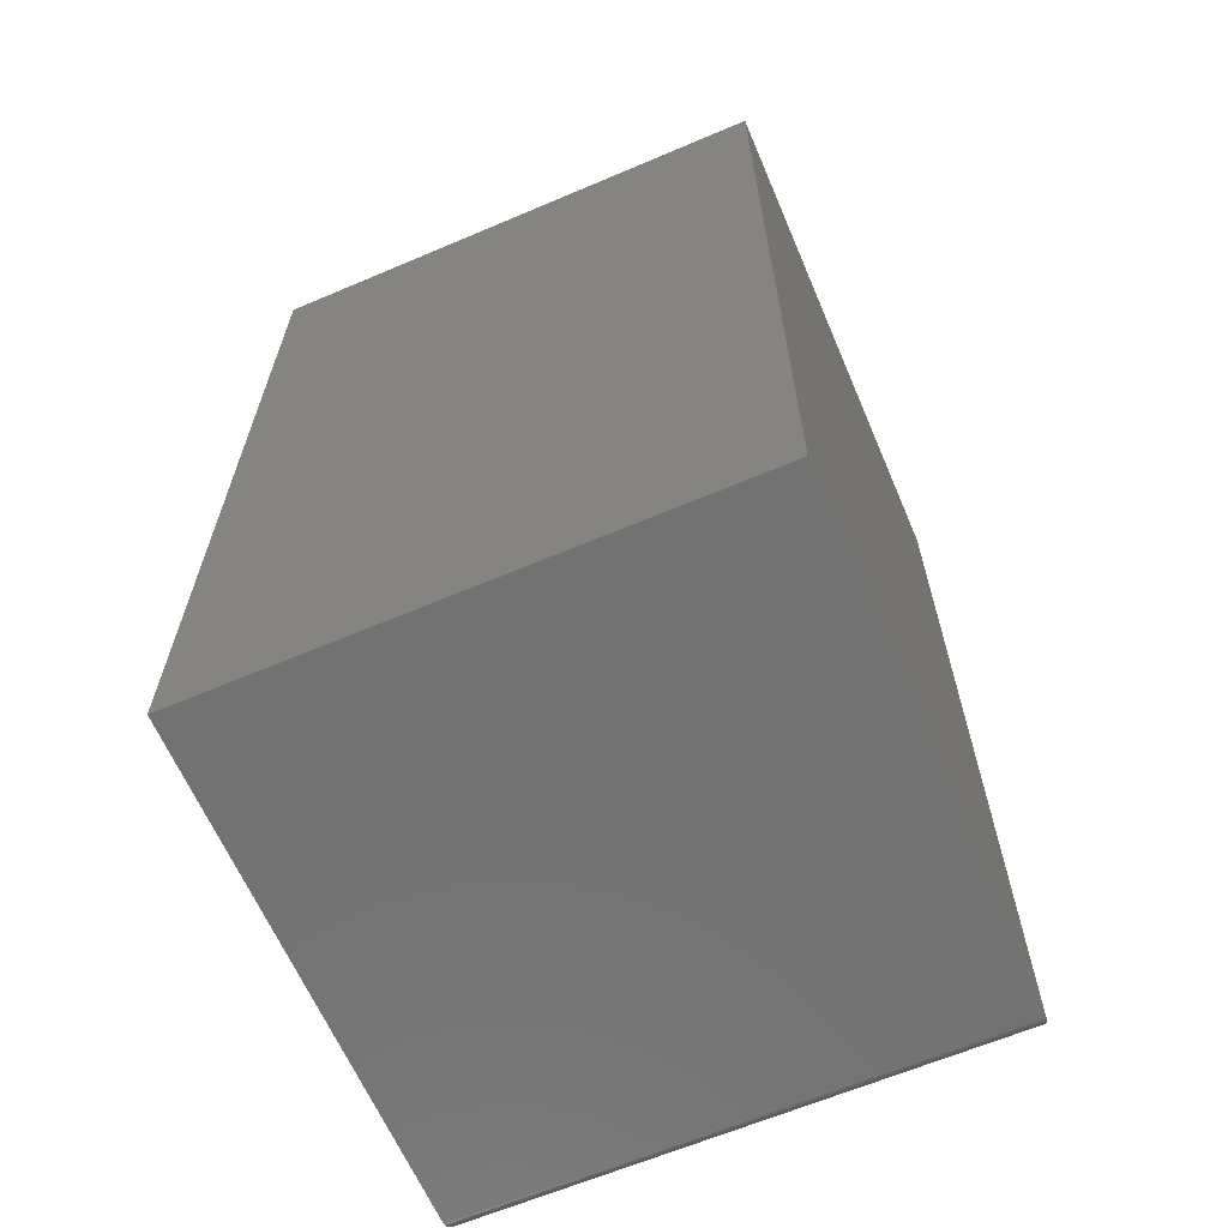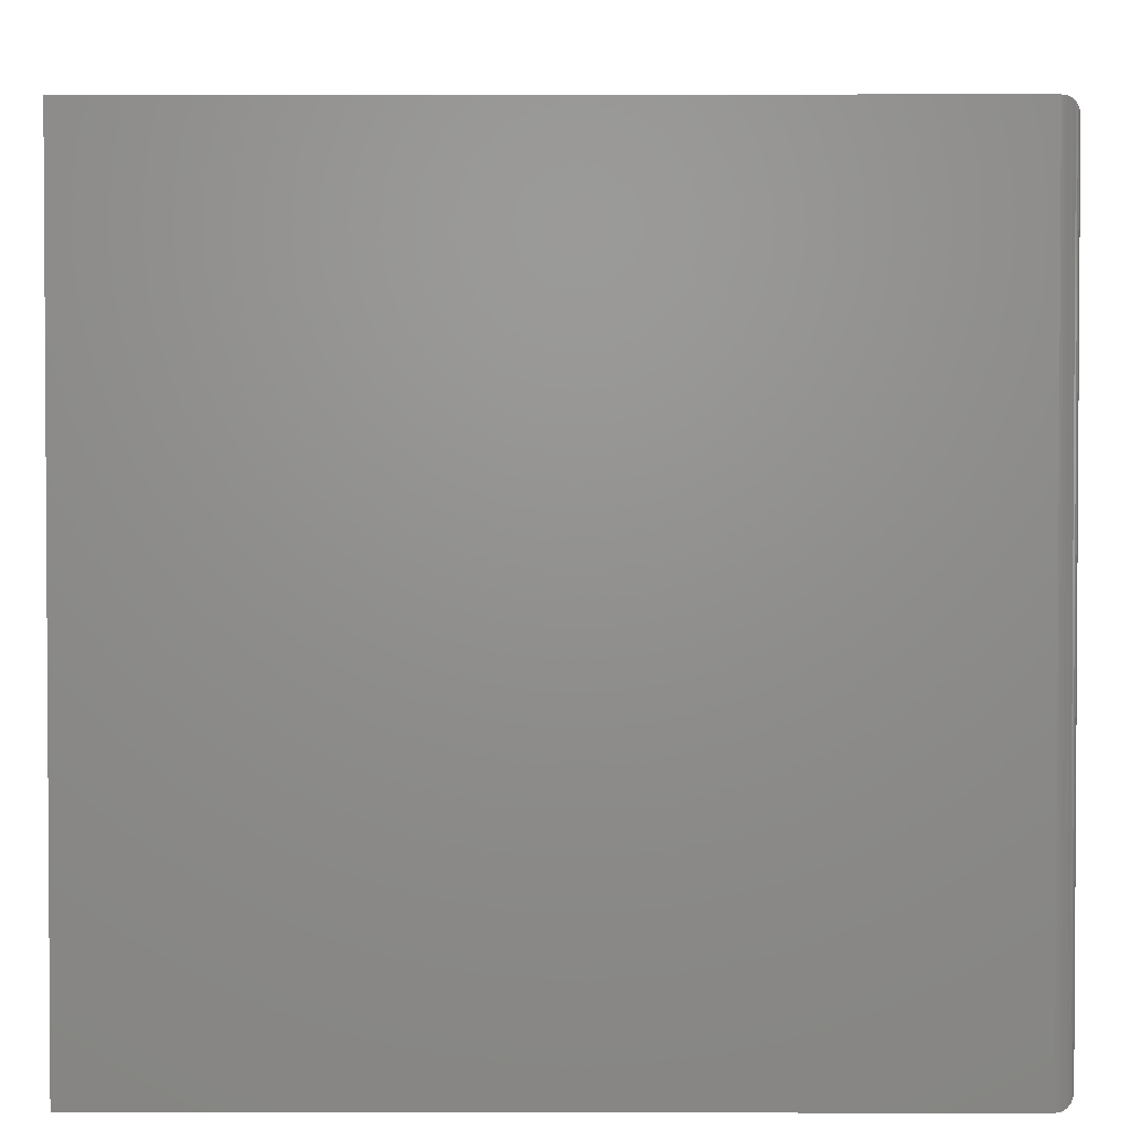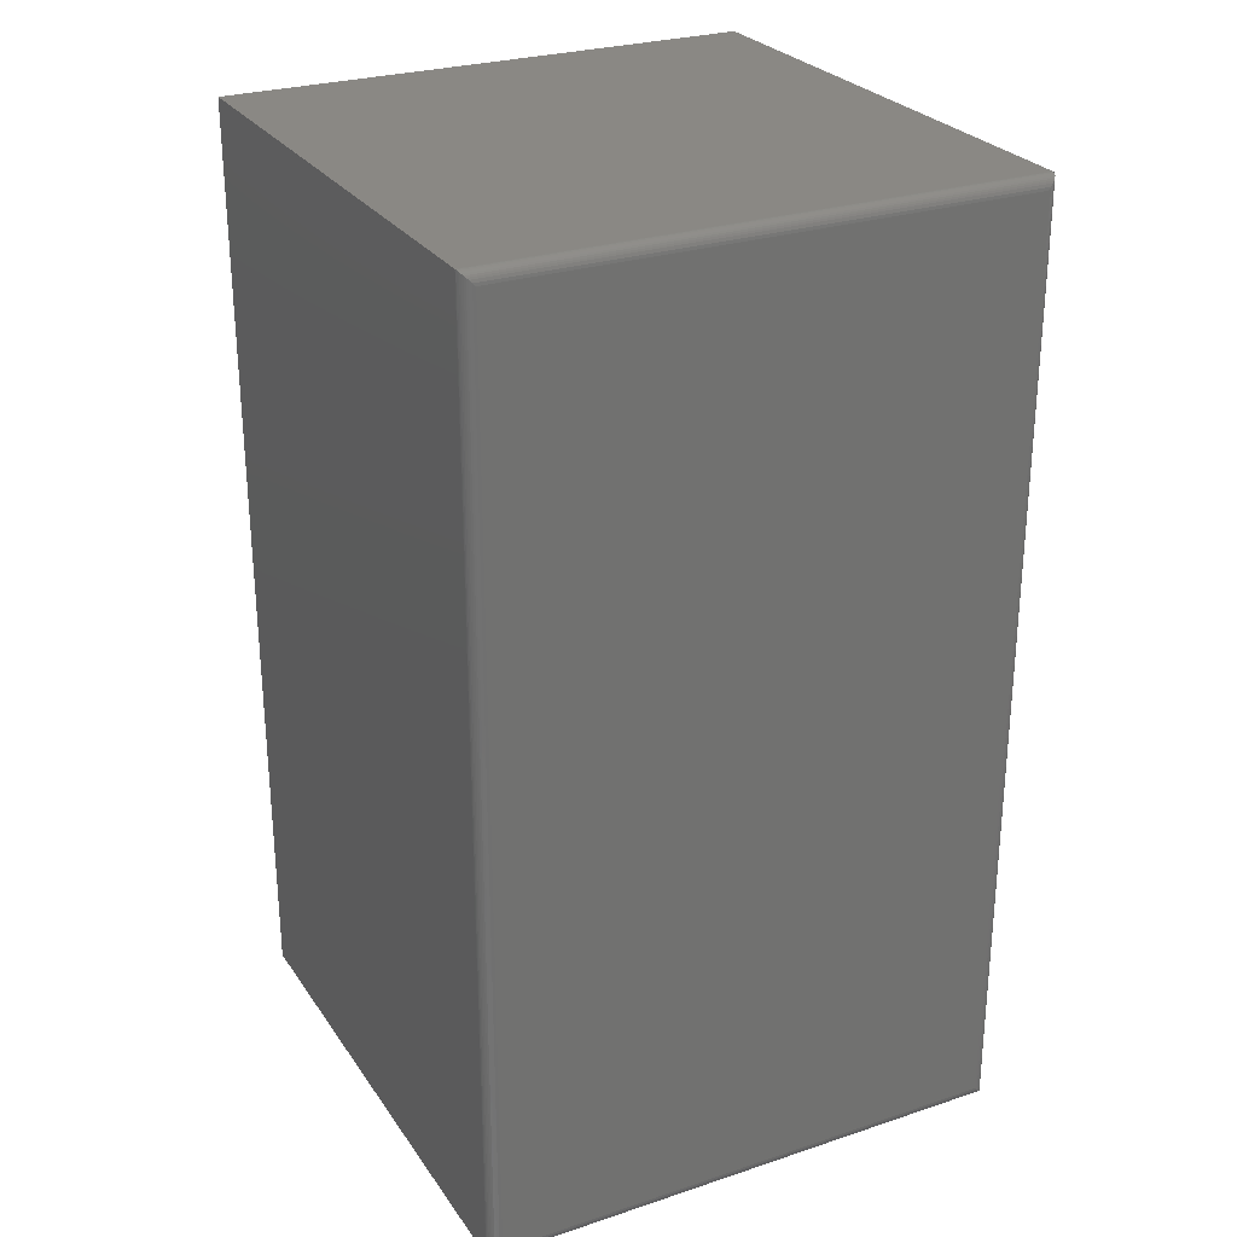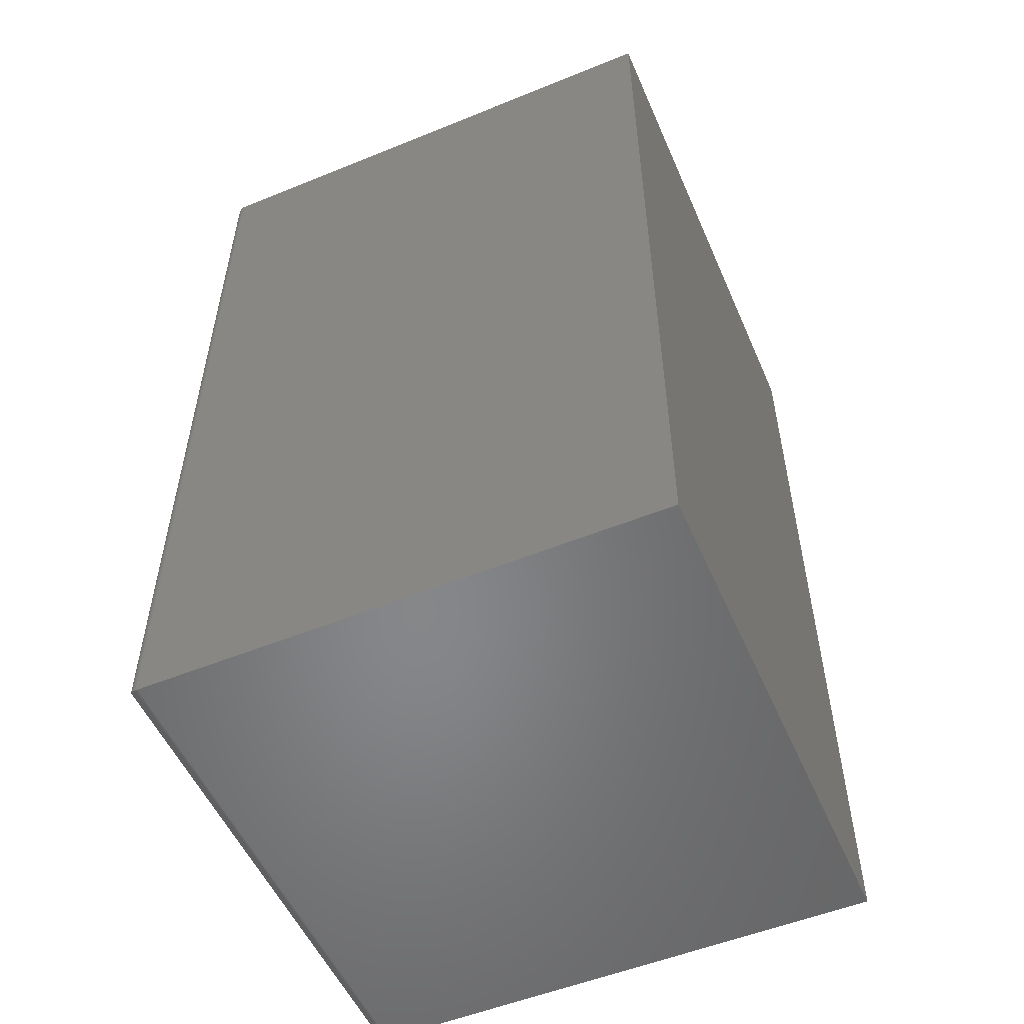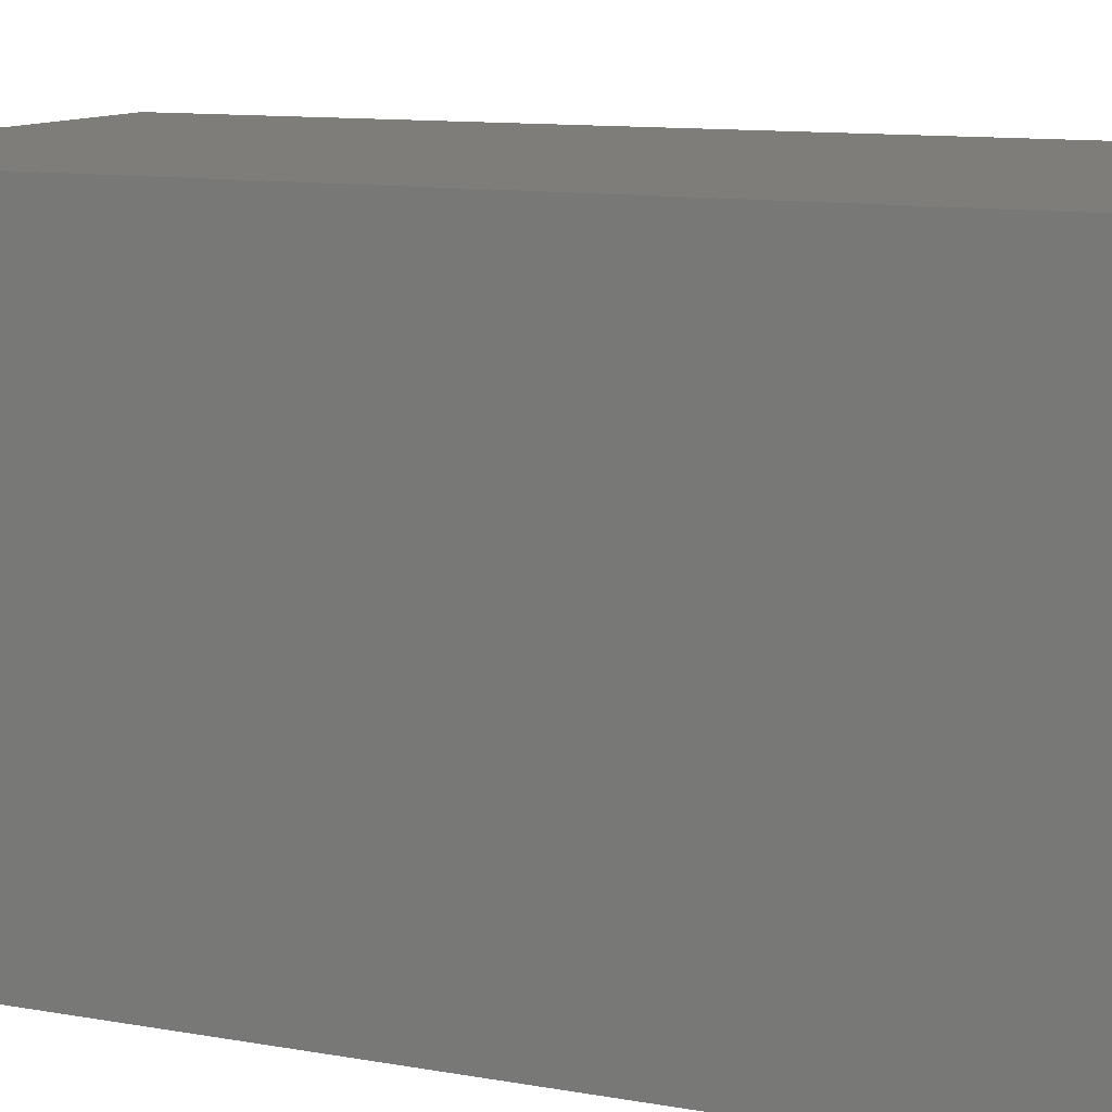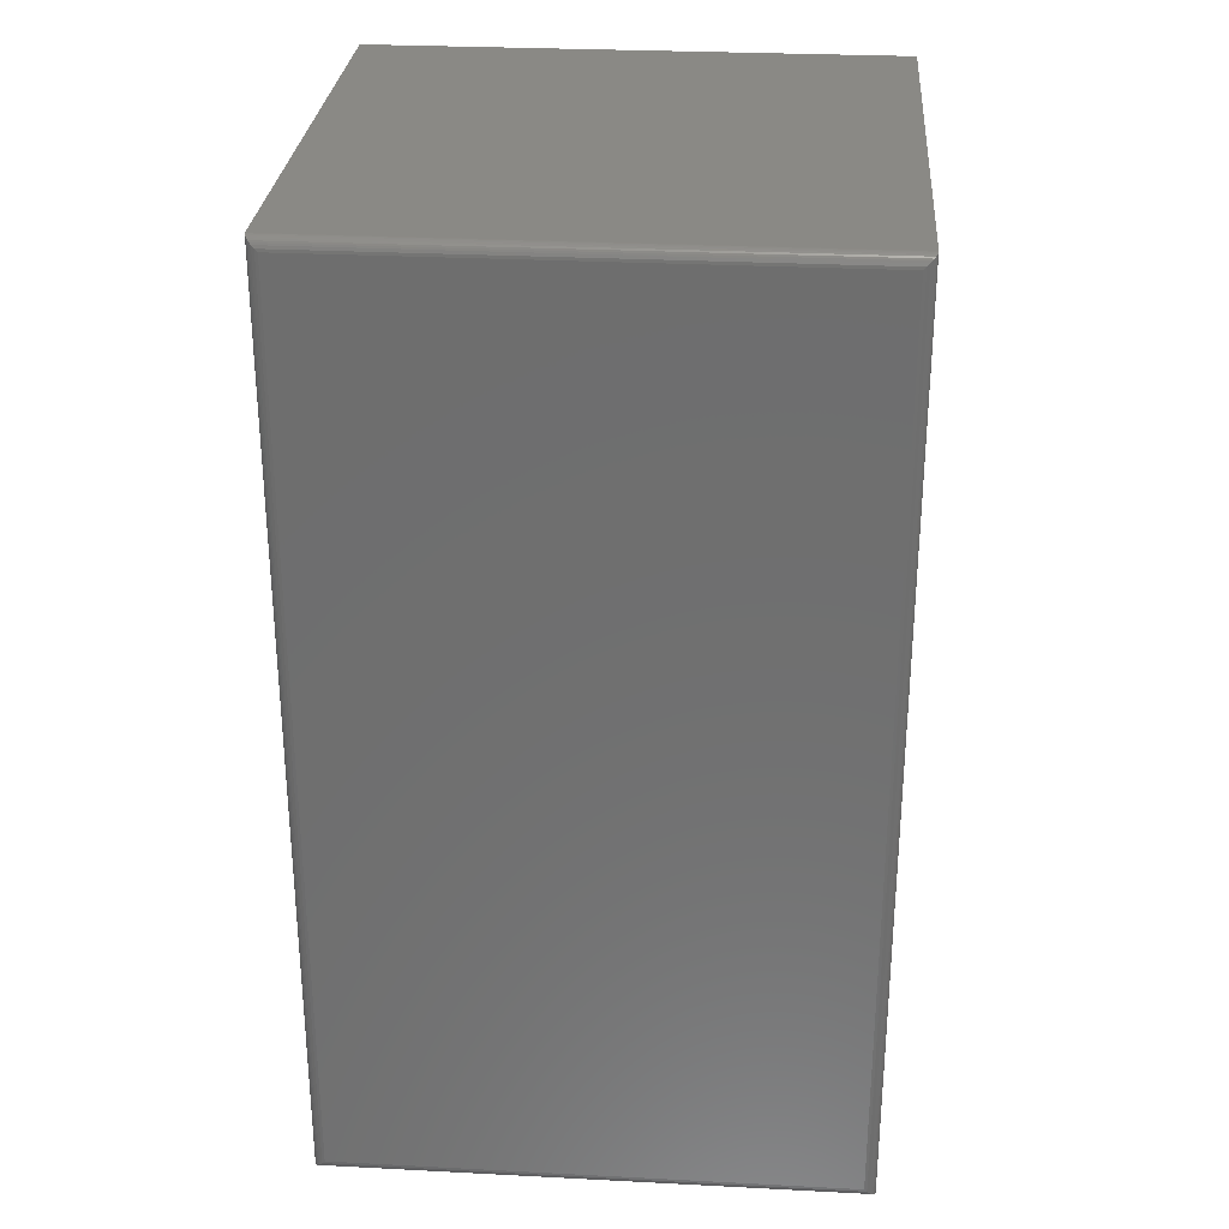
<metadata>
{"format":"stl","ext":"stl","renderer":"f3d","projection":"perspective","resolution":1024,"background":"white","views":[{"elev":-64.0,"azim":-66.8,"up":"+Z"},{"elev":2.7,"azim":0.1,"up":"+Y"},{"elev":27.1,"azim":62.9,"up":"+Z"},{"elev":-53.6,"azim":-156.6,"up":"+Z"},{"elev":10.8,"azim":-65.7,"up":"+Y"},{"elev":28.7,"azim":94.4,"up":"+Z"}]}
</metadata>
<code>
# stl→obj: 44 verts, 84 faces
v -0.3281 -0.7188 -0.5078
v 0.3845 -0.7188 -0.5078
v -0.3281 -0.7188 0.75
v 0.3845 -0.7188 0.75
v -0.3281 0 -0.5078
v -0.3281 1.396e-16 0.75
v 0.3845 2.568e-17 -0.5078
v 0.3845 1.792e-16 0.75
v 0.4001 -0.7031 -0.4922
v 0.4001 -0.01562 -0.4922
v 0.4001 -0.7031 0.7344
v 0.4001 -0.01562 0.7344
v 0.3996 -0.01195 -0.4959
v 0.3996 -0.01195 0.738
v 0.3912 -0.001535 -0.5063
v 0.3934 -0.002811 0.7472
v 0.3934 -0.002811 -0.505
v 0.3953 -0.004419 0.7456
v 0.3953 -0.004419 -0.5034
v 0.397 -0.006313 0.7437
v 0.397 -0.006313 -0.5015
v 0.3983 -0.008436 0.7416
v 0.3983 -0.008436 -0.4994
v 0.3864 -0.0001198 -0.5077
v 0.3864 -0.0001198 0.7499
v 0.3889 -0.0006303 -0.5072
v 0.3889 -0.0006303 0.7494
v 0.3912 -0.001535 0.7485
v 0.3996 -0.7068 0.738
v 0.3934 -0.7159 0.7472
v 0.3953 -0.7143 0.7456
v 0.397 -0.7124 0.7437
v 0.3983 -0.7103 0.7416
v 0.3864 -0.7186 0.7499
v 0.3889 -0.7181 0.7494
v 0.3912 -0.7172 0.7485
v 0.3996 -0.7068 -0.4959
v 0.3983 -0.7103 -0.4994
v 0.397 -0.7124 -0.5015
v 0.3953 -0.7143 -0.5034
v 0.3934 -0.7159 -0.505
v 0.3864 -0.7186 -0.5077
v 0.3889 -0.7181 -0.5072
v 0.3912 -0.7172 -0.5063
f 1 2 3
f 3 2 4
f 5 6 7
f 7 6 8
f 4 8 3
f 3 8 6
f 9 10 11
f 11 10 12
f 1 5 2
f 2 5 7
f 12 13 14
f 12 10 13
f 15 16 17
f 17 16 18
f 17 18 19
f 19 18 20
f 19 20 21
f 21 20 22
f 21 22 23
f 23 22 14
f 23 14 13
f 7 8 24
f 24 8 25
f 24 25 26
f 26 25 27
f 26 27 15
f 15 27 28
f 15 28 16
f 11 14 29
f 11 12 14
f 28 30 16
f 16 30 31
f 16 31 18
f 18 31 32
f 18 32 20
f 20 32 33
f 20 33 22
f 22 33 29
f 22 29 14
f 8 4 25
f 25 4 34
f 25 34 27
f 27 34 35
f 27 35 28
f 28 35 36
f 28 36 30
f 9 29 37
f 9 11 29
f 37 29 33
f 37 33 38
f 38 33 32
f 38 32 39
f 39 32 31
f 39 31 40
f 40 31 30
f 40 30 41
f 41 30 36
f 4 2 34
f 34 2 42
f 34 42 35
f 35 42 43
f 35 43 36
f 36 43 44
f 36 44 41
f 10 37 13
f 10 9 37
f 13 37 38
f 13 38 23
f 23 38 39
f 23 39 21
f 21 39 40
f 21 40 19
f 19 40 41
f 19 41 17
f 17 41 44
f 2 7 42
f 42 7 24
f 42 24 43
f 43 24 26
f 43 26 44
f 44 26 15
f 44 15 17
f 3 6 1
f 1 6 5

</code>
